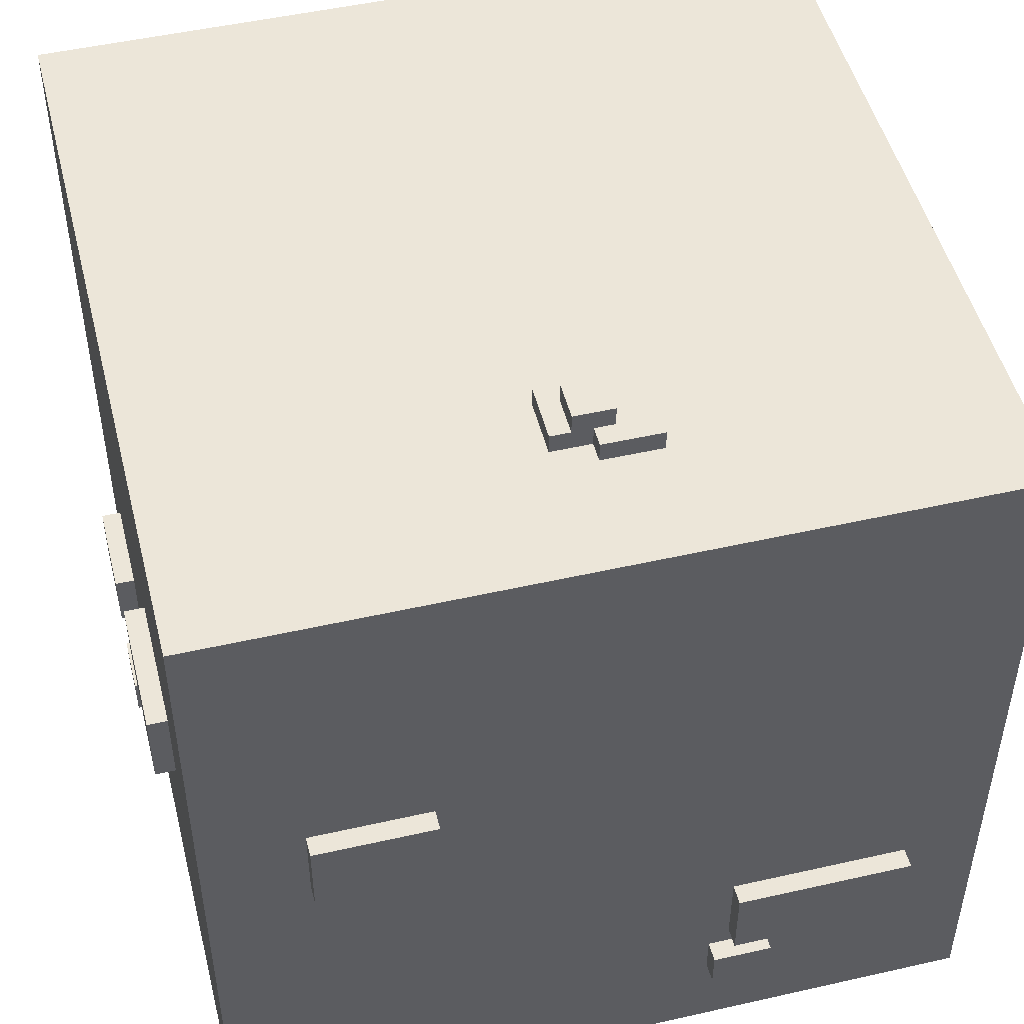
<metadata>
{"format":"obj","ext":"obj","renderer":"f3d","projection":"perspective","resolution":1024,"background":"white","views":[{"elev":49.3,"azim":75.9,"up":"+Y"}]}
</metadata>
<code>
o
v -2.1 0.7 1.4
v -2.1 0.7 0.9
v -2.1 0.8 -0.3
v -2.1 0.8 -0.5
v -2.1 1 -0.3
v -2.1 1 -0.5
v -2.1 1.1 -0.5
v -2.1 1.1 -1
v -2.1 1.2 1.4
v -2.1 1.2 0.9
v -2.1 1.4 -0.5
v -2.1 1.4 -1
v -2.1 2.1 1.1
v -2.1 2.1 0.3
v -2.1 2.5 1.1
v -2.1 2.5 0.3
v -2 0 2
v -2 0 -1.9
v -2 0.2 -0.4
v -2 0.2 -1.2
v -2 0.7 1.4
v -2 0.7 0.9
v -2 0.7 -0.4
v -2 0.7 -1.2
v -2 0.8 0.2
v -2 0.8 -0.3
v -2 0.8 -0.5
v -2 1 -0.3
v -2 1 -0.4
v -2 1 -0.5
v -2 1.1 0.2
v -2 1.1 -0.4
v -2 1.1 -0.5
v -2 1.1 -1
v -2 1.2 1.4
v -2 1.2 0.9
v -2 1.3 -1.2
v -2 1.3 -1.9
v -2 1.4 -0.5
v -2 1.4 -1
v -2 1.7 1.7
v -2 1.7 1
v -2 1.7 -1.2
v -2 1.7 -1.9
v -2 1.9 1.7
v -2 1.9 1
v -2 2 2
v -2 2 1.7
v -2 2.1 1.1
v -2 2.1 0.3
v -2 2.5 1.1
v -2 2.5 0.3
v -2 2.6 2
v -2 2.6 1.7
v -2 2.9 2
v -2 2.9 -1.9
v -2 3.9 2
v -2 3.9 -1.9
v -1.8 1.8 -1.9
v -1.8 1.8 -2
v -1.8 2.1 -1.9
v -1.8 2.1 -2
v -1.2 0.4 -1.9
v -1.2 0.4 -2
v -1.2 0.6 -1.9
v -1.2 0.6 -2
v -1.2 1 2.1
v -1.2 1 2
v -1.2 1.3 2.1
v -1.2 1.3 2
v -1.1 1.1 -1.6
v -1.1 1.1 -1.8
v -1.1 1.3 -1.6
v -1.1 1.3 -1.8
v -0.6 0.7 2.1
v -0.6 0.7 2
v -0.6 0.9 2.1
v -0.6 0.9 2
v -0.6 0.9 -1.9
v -0.6 0.9 -2
v -0.6 1.1 -1.9
v -0.6 1.1 -2
v -0.2 0.7 -1.9
v -0.2 0.7 -2
v -0.2 1 -1.9
v -0.2 1 -2
v 0.4 2 2.1
v 0.4 2 2
v 0.4 2.4 2.1
v 0.4 2.4 2
v 0.5 0.9 -1.6
v 0.5 0.9 -1.8
v 0.5 1.2 -1.6
v 0.5 1.2 -1.8
v 0.9 1.2 -1.9
v 0.9 1.2 -2
v 0.9 1.3 -1.9
v 0.9 1.4 -1.9
v 0.9 1.4 -2
v 0.9 3.9 0.2
v 0.9 3.9 -0.1
v 0.9 4 0.2
v 0.9 4 -0.1
v 1 2.1 -1.9
v 1 2.1 -2
v 1 2.4 -1.9
v 1 2.4 -2
v 1 3.9 -0.1
v 1 3.9 -0.3
v 1 4 0.1
v 1 4 -0.1
v 1 4 -0.3
v 1 4.1 0.1
v 1 4.1 -0.1
v 1.8 2.9 1.9
v 1.8 2.9 1.6
v 1.8 3.3 1.9
v 1.8 3.3 1.6
v -1.5 1.1 -1.6
v -1.5 1.1 -1.8
v -1.5 1.3 -1.6
v -1.5 1.3 -1.8
v -1.2 1.8 -1.9
v -1.2 1.8 -2
v -1.2 1.9 -1.9
v -1.2 2.1 -1.9
v -1.2 2.1 -2
v -1 0.4 -1.9
v -1 0.4 -2
v -1 0.6 -1.9
v -1 0.6 -2
v -0.7 1 2.1
v -0.7 1 2
v -0.7 1.3 2.1
v -0.7 1.3 2
v -0.4 0.9 -1.9
v -0.4 0.9 -2
v -0.4 1.1 -1.9
v -0.4 1.1 -2
v -0.3 0.7 2.1
v -0.3 0.7 2
v -0.3 0.9 2.1
v -0.3 0.9 2
v 0.1 1 -1.6
v 0.1 1 -1.8
v 0.1 1.2 -1.6
v 0.1 1.2 -1.8
v 0.2 0.7 -1.9
v 0.2 0.7 -2
v 0.2 0.9 -1.6
v 0.2 0.9 -1.8
v 0.2 0.9 -1.9
v 0.2 1 -1.6
v 0.2 1 -1.8
v 0.2 1 -1.9
v 0.2 1 -2
v 1.1 2 2.1
v 1.1 2 2
v 1.1 2.4 2.1
v 1.1 2.4 2
v 1.2 1.2 -1.9
v 1.2 1.2 -2
v 1.2 1.4 -1.9
v 1.2 1.4 -2
v 1.2 3.9 0.2
v 1.2 3.9 0
v 1.2 4 0.2
v 1.2 4 0.1
v 1.2 4 0
v 1.2 4 -0.1
v 1.2 4.1 0.1
v 1.2 4.1 -0.1
v 1.3 3.9 0
v 1.3 3.9 -0.3
v 1.3 4 0
v 1.3 4 -0.3
v 1.4 2.1 -1.9
v 1.4 2.1 -2
v 1.4 2.4 -1.9
v 1.4 2.4 -2
v 1.6 2.9 1.9
v 1.6 2.9 1.6
v 1.6 3.3 1.9
v 1.6 3.3 1.6
v 1.9 0 2
v 1.9 0 -1.9
v 1.9 0.5 1.3
v 1.9 0.5 0.8
v 1.9 0.5 -0.5
v 1.9 0.5 -0.8
v 1.9 0.7 -0.5
v 1.9 0.7 -0.8
v 1.9 0.8 1.3
v 1.9 0.8 0.8
v 1.9 0.8 -0.6
v 1.9 0.8 -1.5
v 1.9 1 -1.5
v 1.9 1 -1.6
v 1.9 1.2 -0.6
v 1.9 1.2 -1.2
v 1.9 1.2 -1.5
v 1.9 1.5 -1.2
v 1.9 1.5 -1.6
v 1.9 2 1.5
v 1.9 2 0.9
v 1.9 2 -0.4
v 1.9 2 -1.2
v 1.9 2.2 2
v 1.9 2.2 1.5
v 1.9 2.4 1.5
v 1.9 2.4 1.3
v 1.9 2.4 0.9
v 1.9 2.4 -0.4
v 1.9 2.4 -1.2
v 1.9 2.6 2
v 1.9 2.6 1.3
v 1.9 2.9 2
v 1.9 2.9 -1.9
v 1.9 3.9 2
v 1.9 3.9 -1.9
v 2 0.5 -0.5
v 2 0.5 -0.8
v 2 0.7 -0.5
v 2 0.7 -0.8
v 2 0.8 -0.6
v 2 0.8 -1.5
v 2 1.2 -0.6
v 2 1.2 -1.5
v 2 2 1.5
v 2 2 0.9
v 2 2.4 1.5
v 2 2.4 0.9
v -1.2 1 2.1
v -1.2 1.3 2.1
v -0.7 1 2.1
v -0.7 1.3 2.1
v -0.6 0.7 2.1
v -0.6 0.9 2.1
v -0.3 0.7 2.1
v -0.3 0.9 2.1
v 0.4 2 2.1
v 0.4 2.4 2.1
v 1.1 2 2.1
v 1.1 2.4 2.1
v -2 0 2
v -2 2 2
v -2 2.6 2
v -2 2.9 2
v -2 3.9 2
v -1.2 1 2
v -1.2 1.3 2
v -1.1 0.2 2
v -1.1 0.4 2
v -1 2 2
v -1 2.6 2
v -0.8 0.2 2
v -0.8 0.4 2
v -0.7 1 2
v -0.7 1.3 2
v -0.6 0.7 2
v -0.6 0.9 2
v -0.3 0.7 2
v -0.3 0.9 2
v -0.1 0.7 2
v -0.1 1 2
v 0.4 0.7 2
v 0.4 1 2
v 0.4 1.1 2
v 0.4 1.5 2
v 0.4 2 2
v 0.4 2.4 2
v 1.1 0.2 2
v 1.1 0.5 2
v 1.1 2 2
v 1.1 2.4 2
v 1.2 1.1 2
v 1.2 1.5 2
v 1.3 2.2 2
v 1.3 2.6 2
v 1.7 0.2 2
v 1.7 0.5 2
v 1.9 0 2
v 1.9 2.2 2
v 1.9 2.6 2
v 1.9 2.9 2
v 1.9 3.9 2
v 1.6 2.9 1.6
v 1.6 3.3 1.6
v 1.8 2.9 1.6
v 1.8 3.3 1.6
v 1.9 2 1.5
v 1.9 2.2 1.5
v 1.9 2.4 1.5
v 2 2 1.5
v 2 2.4 1.5
v -2.1 0.7 1.4
v -2.1 1.2 1.4
v -2 0.7 1.4
v -2 1.2 1.4
v -2.1 2.1 1.1
v -2.1 2.5 1.1
v -2 2.1 1.1
v -2 2.5 1.1
v 0.9 3.9 0.2
v 0.9 4 0.2
v 1.2 3.9 0.2
v 1.2 4 0.2
v 1 4 0.1
v 1 4.1 0.1
v 1.2 4 0.1
v 1.2 4.1 0.1
v 1.2 3.9 0
v 1.2 4 0
v 1.3 3.9 0
v 1.3 4 0
v -2.1 0.8 -0.3
v -2.1 1 -0.3
v -2 0.8 -0.3
v -2 1 -0.3
v -2.1 1.1 -0.5
v -2.1 1.4 -0.5
v -2 1.1 -0.5
v -2 1.4 -0.5
v 1.9 0.5 -0.5
v 1.9 0.7 -0.5
v 2 0.5 -0.5
v 2 0.7 -0.5
v 1.9 0.8 -0.6
v 1.9 1.2 -0.6
v 2 0.8 -0.6
v 2 1.2 -0.6
v -1.5 1.1 -1.8
v -1.5 1.3 -1.8
v -1.1 1.1 -1.8
v -1.1 1.3 -1.8
v 0.1 1 -1.8
v 0.1 1.2 -1.8
v 0.2 0.9 -1.8
v 0.2 1 -1.8
v 0.5 0.9 -1.8
v 0.5 1.2 -1.8
v 1.6 2.9 1.9
v 1.6 3.3 1.9
v 1.8 2.9 1.9
v 1.8 3.3 1.9
v -2.1 0.7 0.9
v -2.1 1.2 0.9
v -2 0.7 0.9
v -2 1.2 0.9
v 1.9 2 0.9
v 1.9 2.4 0.9
v 2 2 0.9
v 2 2.4 0.9
v -2.1 2.1 0.3
v -2.1 2.5 0.3
v -2 2.1 0.3
v -2 2.5 0.3
v 0.9 3.9 -0.1
v 0.9 4 -0.1
v 1 3.9 -0.1
v 1 4 -0.1
v 1 4.1 -0.1
v 1.2 4 -0.1
v 1.2 4.1 -0.1
v 1 3.9 -0.3
v 1 4 -0.3
v 1.3 3.9 -0.3
v 1.3 4 -0.3
v -2.1 0.8 -0.5
v -2.1 1 -0.5
v -2 0.8 -0.5
v -2 1 -0.5
v 1.9 0.5 -0.8
v 1.9 0.7 -0.8
v 2 0.5 -0.8
v 2 0.7 -0.8
v -2.1 1.1 -1
v -2.1 1.4 -1
v -2 1.1 -1
v -2 1.4 -1
v 1.9 0.8 -1.5
v 1.9 1 -1.5
v 1.9 1.2 -1.5
v 2 0.8 -1.5
v 2 1.2 -1.5
v -1.5 1.1 -1.6
v -1.5 1.3 -1.6
v -1.1 1.1 -1.6
v -1.1 1.3 -1.6
v 0.1 1 -1.6
v 0.1 1.2 -1.6
v 0.2 0.9 -1.6
v 0.2 1 -1.6
v 0.5 0.9 -1.6
v 0.5 1.2 -1.6
v -2 0 -1.9
v -2 1.3 -1.9
v -2 1.7 -1.9
v -2 2.9 -1.9
v -2 3.9 -1.9
v -1.8 1.8 -1.9
v -1.8 2.1 -1.9
v -1.7 1.3 -1.9
v -1.7 1.7 -1.9
v -1.3 2.1 -1.9
v -1.3 2.3 -1.9
v -1.2 0.4 -1.9
v -1.2 0.6 -1.9
v -1.2 1.8 -1.9
v -1.2 1.9 -1.9
v -1.2 2.1 -1.9
v -1 0.4 -1.9
v -1 0.6 -1.9
v -0.6 0.9 -1.9
v -0.6 1.1 -1.9
v -0.4 0.9 -1.9
v -0.4 1.1 -1.9
v -0.2 0.7 -1.9
v -0.2 1 -1.9
v 0 1.9 -1.9
v 0 2.3 -1.9
v 0.1 1 -1.9
v 0.1 1.2 -1.9
v 0.2 0.7 -1.9
v 0.2 0.9 -1.9
v 0.2 1 -1.9
v 0.5 0.9 -1.9
v 0.5 1.2 -1.9
v 0.5 1.3 -1.9
v 0.5 1.6 -1.9
v 0.9 1.2 -1.9
v 0.9 1.3 -1.9
v 0.9 1.4 -1.9
v 0.9 2.1 -1.9
v 0.9 2.5 -1.9
v 1 2.1 -1.9
v 1 2.4 -1.9
v 1.1 1.4 -1.9
v 1.1 1.6 -1.9
v 1.2 1.2 -1.9
v 1.2 1.4 -1.9
v 1.4 2.1 -1.9
v 1.4 2.4 -1.9
v 1.7 2.1 -1.9
v 1.7 2.5 -1.9
v 1.9 0 -1.9
v 1.9 2.9 -1.9
v 1.9 3.9 -1.9
v -1.8 1.8 -2
v -1.8 2.1 -2
v -1.2 0.4 -2
v -1.2 0.6 -2
v -1.2 1.8 -2
v -1.2 2.1 -2
v -1 0.4 -2
v -1 0.6 -2
v -0.6 0.9 -2
v -0.6 1.1 -2
v -0.4 0.9 -2
v -0.4 1.1 -2
v -0.2 0.7 -2
v -0.2 1 -2
v 0.2 0.7 -2
v 0.2 1 -2
v 0.9 1.2 -2
v 0.9 1.4 -2
v 1 2.1 -2
v 1 2.4 -2
v 1.2 1.2 -2
v 1.2 1.4 -2
v 1.4 2.1 -2
v 1.4 2.4 -2
v -2 0 2
v 1.9 0 2
v -2 0 -1.9
v 1.9 0 -1.9
v -1.2 0.4 -1.9
v -1 0.4 -1.9
v -1.2 0.4 -2
v -1 0.4 -2
v 1.9 0.5 -0.5
v 2 0.5 -0.5
v 1.9 0.5 -0.8
v 2 0.5 -0.8
v -0.6 0.7 2.1
v -0.3 0.7 2.1
v -0.6 0.7 2
v -0.3 0.7 2
v -2.1 0.7 1.4
v -2 0.7 1.4
v -2.1 0.7 0.9
v -2 0.7 0.9
v -0.2 0.7 -1.9
v 0.2 0.7 -1.9
v -0.2 0.7 -2
v 0.2 0.7 -2
v -2.1 0.8 -0.3
v -2 0.8 -0.3
v -2.1 0.8 -0.5
v -2 0.8 -0.5
v 1.9 0.8 -0.6
v 2 0.8 -0.6
v 1.9 0.8 -1.5
v 2 0.8 -1.5
v -0.6 0.9 -1.9
v -0.4 0.9 -1.9
v -0.6 0.9 -2
v -0.4 0.9 -2
v -1.2 1 2.1
v -0.7 1 2.1
v -1.2 1 2
v -0.7 1 2
v -2.1 1.1 -0.5
v -2 1.1 -0.5
v -2.1 1.1 -1
v -2 1.1 -1
v 0.1 1.2 -1.6
v 0.5 1.2 -1.6
v 0.1 1.2 -1.8
v 0.5 1.2 -1.8
v 0.9 1.2 -1.9
v 1.2 1.2 -1.9
v 0.9 1.2 -2
v 1.2 1.2 -2
v -1.5 1.3 -1.6
v -1.1 1.3 -1.6
v -1.5 1.3 -1.8
v -1.1 1.3 -1.8
v -1.8 1.8 -1.9
v -1.2 1.8 -1.9
v -1.8 1.8 -2
v -1.2 1.8 -2
v 0.4 2 2.1
v 1.1 2 2.1
v 0.4 2 2
v 1.1 2 2
v 1.9 2 1.5
v 2 2 1.5
v 1.9 2 0.9
v 2 2 0.9
v -2.1 2.1 1.1
v -2 2.1 1.1
v -2.1 2.1 0.3
v -2 2.1 0.3
v 1 2.1 -1.9
v 1.4 2.1 -1.9
v 1 2.1 -2
v 1.4 2.1 -2
v 1.6 3.3 1.9
v 1.8 3.3 1.9
v 1.6 3.3 1.6
v 1.8 3.3 1.6
v -1.2 0.6 -1.9
v -1 0.6 -1.9
v -1.2 0.6 -2
v -1 0.6 -2
v 1.9 0.7 -0.5
v 2 0.7 -0.5
v 1.9 0.7 -0.8
v 2 0.7 -0.8
v -0.6 0.9 2.1
v -0.3 0.9 2.1
v -0.6 0.9 2
v -0.3 0.9 2
v 0.2 0.9 -1.6
v 0.5 0.9 -1.6
v 0.2 0.9 -1.8
v 0.5 0.9 -1.8
v -2.1 1 -0.3
v -2 1 -0.3
v -2 1 -0.4
v -2.1 1 -0.5
v -2 1 -0.5
v 0.1 1 -1.6
v 0.2 1 -1.6
v 0.1 1 -1.8
v 0.2 1 -1.8
v -0.2 1 -1.9
v 0.1 1 -1.9
v 0.2 1 -1.9
v -0.2 1 -2
v 0.2 1 -2
v -1.5 1.1 -1.6
v -1.1 1.1 -1.6
v -1.5 1.1 -1.8
v -1.1 1.1 -1.8
v -0.6 1.1 -1.9
v -0.4 1.1 -1.9
v -0.6 1.1 -2
v -0.4 1.1 -2
v -2.1 1.2 1.4
v -2 1.2 1.4
v -2.1 1.2 0.9
v -2 1.2 0.9
v 1.9 1.2 -0.6
v 2 1.2 -0.6
v 1.9 1.2 -1.2
v 1.9 1.2 -1.5
v 2 1.2 -1.5
v -1.2 1.3 2.1
v -0.7 1.3 2.1
v -1.2 1.3 2
v -0.7 1.3 2
v -2.1 1.4 -0.5
v -2 1.4 -0.5
v -2.1 1.4 -1
v -2 1.4 -1
v 0.9 1.4 -1.9
v 1.1 1.4 -1.9
v 1.2 1.4 -1.9
v 0.9 1.4 -2
v 1.2 1.4 -2
v -1.8 2.1 -1.9
v -1.3 2.1 -1.9
v -1.2 2.1 -1.9
v -1.8 2.1 -2
v -1.2 2.1 -2
v 0.4 2.4 2.1
v 1.1 2.4 2.1
v 0.4 2.4 2
v 1.1 2.4 2
v 1.9 2.4 1.5
v 2 2.4 1.5
v 1.9 2.4 1.3
v 1.9 2.4 0.9
v 2 2.4 0.9
v 1 2.4 -1.9
v 1.4 2.4 -1.9
v 1 2.4 -2
v 1.4 2.4 -2
v -2.1 2.5 1.1
v -2 2.5 1.1
v -2.1 2.5 0.3
v -2 2.5 0.3
v 1.6 2.9 1.9
v 1.8 2.9 1.9
v 1.6 2.9 1.6
v 1.8 2.9 1.6
v -2 3.9 2
v 1.9 3.9 2
v -1.4 3.9 1.3
v -0.9 3.9 1.3
v -1.4 3.9 0.6
v -0.9 3.9 0.6
v -0.6 3.9 0.6
v -0.9 3.9 0.3
v -0.6 3.9 0.3
v 0.9 3.9 0.2
v 1.2 3.9 0.2
v 1.2 3.9 0
v 1.3 3.9 0
v 0.9 3.9 -0.1
v 1 3.9 -0.1
v 1 3.9 -0.3
v 1.3 3.9 -0.3
v 1.1 3.9 -1
v 1.4 3.9 -1
v 1.1 3.9 -1.4
v 1.4 3.9 -1.4
v -2 3.9 -1.9
v 1.9 3.9 -1.9
v 0.9 4 0.2
v 1.2 4 0.2
v 1 4 0.1
v 1.2 4 0.1
v 1.2 4 0
v 1.3 4 0
v 0.9 4 -0.1
v 1 4 -0.1
v 1.2 4 -0.1
v 1 4 -0.3
v 1.3 4 -0.3
v 1 4.1 0.1
v 1.2 4.1 0.1
v 1 4.1 -0.1
v 1.2 4.1 -0.1
f 5 4 3
f 6 4 5
f 9 2 1
f 10 2 9
f 11 8 7
f 12 8 11
f 15 14 13
f 16 14 15
f 19 18 17
f 20 18 19
f 21 19 17
f 22 19 21
f 23 20 19
f 23 19 22
f 24 18 20
f 24 20 23
f 25 23 22
f 25 24 23
f 26 24 25
f 27 24 26
f 28 26 25
f 30 24 27
f 31 25 22
f 31 29 28
f 31 28 25
f 32 30 29
f 32 29 31
f 33 24 30
f 33 30 32
f 34 24 33
f 35 21 17
f 36 31 22
f 36 32 31
f 36 33 32
f 37 18 24
f 37 24 34
f 38 18 37
f 39 36 35
f 39 33 36
f 40 37 34
f 41 35 17
f 41 40 39
f 41 39 35
f 42 40 41
f 43 38 37
f 43 40 42
f 43 37 40
f 44 38 43
f 45 42 41
f 45 41 17
f 46 44 43
f 46 42 45
f 46 43 42
f 47 45 17
f 47 46 45
f 48 46 47
f 49 46 48
f 50 44 46
f 50 46 49
f 51 49 48
f 52 44 50
f 53 48 47
f 54 51 48
f 54 48 53
f 54 52 51
f 55 54 53
f 56 44 52
f 56 54 55
f 56 52 54
f 57 56 55
f 58 56 57
f 61 60 59
f 62 60 61
f 65 64 63
f 66 64 65
f 69 68 67
f 70 68 69
f 73 72 71
f 74 72 73
f 77 76 75
f 78 76 77
f 81 80 79
f 82 80 81
f 85 84 83
f 86 84 85
f 89 88 87
f 90 88 89
f 93 92 91
f 94 92 93
f 97 96 95
f 98 96 97
f 99 96 98
f 102 101 100
f 103 101 102
f 106 105 104
f 107 105 106
f 111 109 108
f 112 109 111
f 113 111 110
f 114 111 113
f 117 116 115
f 118 116 117
f 119 120 121
f 121 120 122
f 123 124 125
f 125 124 126
f 126 124 127
f 128 129 130
f 130 129 131
f 132 133 134
f 134 133 135
f 136 137 138
f 138 137 139
f 140 141 142
f 142 141 143
f 144 145 146
f 146 145 147
f 148 149 152
f 150 151 153
f 153 151 154
f 152 149 155
f 155 149 156
f 157 158 159
f 159 158 160
f 161 162 163
f 163 162 164
f 165 166 167
f 167 166 168
f 168 166 169
f 169 170 171
f 168 169 171
f 171 170 172
f 173 174 175
f 175 174 176
f 177 178 179
f 179 178 180
f 181 182 183
f 183 182 184
f 185 186 187
f 187 186 188
f 188 186 189
f 189 186 190
f 188 189 191
f 190 186 192
f 185 187 193
f 187 188 193
f 191 192 194
f 193 188 194
f 188 191 194
f 194 192 195
f 192 186 196
f 195 192 196
f 196 186 197
f 197 186 198
f 194 195 199
f 193 194 199
f 197 198 201
f 199 200 202
f 200 201 202
f 198 186 203
f 202 201 203
f 201 198 203
f 185 193 204
f 199 202 204
f 202 203 204
f 193 199 204
f 204 203 205
f 205 203 206
f 206 203 207
f 185 204 208
f 208 204 209
f 208 209 210
f 205 206 212
f 206 207 213
f 212 206 213
f 207 203 214
f 213 207 214
f 210 211 215
f 208 210 215
f 212 213 216
f 215 211 216
f 211 212 216
f 213 214 216
f 215 216 217
f 203 186 218
f 217 216 218
f 214 203 218
f 216 214 218
f 217 218 219
f 219 218 220
f 221 222 223
f 223 222 224
f 225 226 227
f 227 226 228
f 229 230 231
f 231 230 232
f 235 234 233
f 236 234 235
f 239 238 237
f 240 238 239
f 243 242 241
f 244 242 243
f 250 246 245
f 251 246 250
f 252 250 245
f 253 250 252
f 254 247 246
f 254 246 251
f 255 248 247
f 255 247 254
f 256 253 252
f 256 252 245
f 257 250 253
f 257 253 256
f 258 257 256
f 258 250 257
f 259 254 251
f 259 255 254
f 260 258 256
f 260 259 258
f 261 259 260
f 262 260 256
f 263 259 261
f 264 262 256
f 264 263 262
f 265 259 263
f 265 263 264
f 266 264 256
f 266 265 264
f 267 259 265
f 267 265 266
f 268 259 267
f 269 255 259
f 269 259 268
f 270 255 269
f 271 255 270
f 272 256 245
f 272 268 267
f 272 266 256
f 272 267 266
f 273 268 272
f 274 270 269
f 275 255 271
f 276 268 273
f 276 269 268
f 277 274 269
f 277 269 276
f 277 275 274
f 278 277 276
f 278 275 277
f 279 248 255
f 279 275 278
f 279 255 275
f 280 273 272
f 280 272 245
f 281 276 273
f 281 273 280
f 281 278 276
f 282 280 245
f 282 281 280
f 283 278 281
f 283 281 282
f 283 279 278
f 284 248 279
f 284 279 283
f 285 249 248
f 285 248 284
f 286 249 285
f 289 288 287
f 290 288 289
f 294 292 291
f 294 293 292
f 295 293 294
f 298 297 296
f 299 297 298
f 302 301 300
f 303 301 302
f 306 305 304
f 307 305 306
f 310 309 308
f 311 309 310
f 314 313 312
f 315 313 314
f 318 317 316
f 319 317 318
f 322 321 320
f 323 321 322
f 326 325 324
f 327 325 326
f 330 329 328
f 331 329 330
f 334 333 332
f 335 333 334
f 339 337 336
f 340 339 338
f 341 337 339
f 341 339 340
f 342 343 344
f 344 343 345
f 346 347 348
f 348 347 349
f 350 351 352
f 352 351 353
f 354 355 356
f 356 355 357
f 358 359 360
f 360 359 361
f 361 362 363
f 363 362 364
f 365 366 367
f 367 366 368
f 369 370 371
f 371 370 372
f 373 374 375
f 375 374 376
f 377 378 379
f 379 378 380
f 381 382 384
f 382 383 384
f 384 383 385
f 386 387 388
f 388 387 389
f 390 391 393
f 392 393 394
f 393 391 395
f 394 393 395
f 398 399 401
f 401 399 402
f 396 397 403
f 397 398 403
f 398 401 404
f 403 398 404
f 402 399 405
f 405 399 406
f 396 403 407
f 403 404 407
f 407 404 408
f 404 401 409
f 408 404 409
f 405 406 411
f 396 407 412
f 409 410 413
f 408 409 413
f 413 410 414
f 412 413 414
f 414 410 415
f 412 414 416
f 415 410 417
f 412 416 418
f 416 417 418
f 418 417 419
f 410 411 420
f 419 417 420
f 417 410 420
f 406 399 421
f 420 411 421
f 411 406 421
f 419 420 422
f 420 421 422
f 422 421 423
f 412 418 424
f 422 423 426
f 424 425 427
f 425 426 427
f 423 421 428
f 427 426 428
f 426 423 428
f 428 421 429
f 429 421 430
f 427 428 431
f 428 429 431
f 429 430 432
f 431 429 432
f 432 430 433
f 430 421 434
f 421 399 435
f 434 421 435
f 430 434 436
f 434 435 436
f 436 435 437
f 433 430 438
f 430 436 439
f 438 430 439
f 427 431 440
f 438 439 441
f 439 436 442
f 440 441 442
f 441 439 442
f 437 435 443
f 440 442 444
f 442 443 444
f 435 399 445
f 444 443 445
f 443 435 445
f 424 427 446
f 440 444 446
f 444 445 446
f 427 440 446
f 396 412 446
f 412 424 446
f 445 399 447
f 446 445 447
f 399 400 447
f 447 400 448
f 449 450 453
f 453 450 454
f 451 452 455
f 455 452 456
f 457 458 459
f 459 458 460
f 461 462 463
f 463 462 464
f 465 466 469
f 469 466 470
f 467 468 471
f 471 468 472
f 475 474 473
f 476 474 475
f 479 478 477
f 480 478 479
f 483 482 481
f 484 482 483
f 487 486 485
f 488 486 487
f 491 490 489
f 492 490 491
f 495 494 493
f 496 494 495
f 499 498 497
f 500 498 499
f 503 502 501
f 504 502 503
f 507 506 505
f 508 506 507
f 511 510 509
f 512 510 511
f 515 514 513
f 516 514 515
f 519 518 517
f 520 518 519
f 523 522 521
f 524 522 523
f 527 526 525
f 528 526 527
f 531 530 529
f 532 530 531
f 535 534 533
f 536 534 535
f 539 538 537
f 540 538 539
f 543 542 541
f 544 542 543
f 547 546 545
f 548 546 547
f 551 550 549
f 552 550 551
f 553 554 555
f 555 554 556
f 557 558 559
f 559 558 560
f 561 562 563
f 563 562 564
f 565 566 567
f 567 566 568
f 569 570 571
f 569 571 572
f 572 571 573
f 574 575 576
f 576 575 577
f 578 579 581
f 579 580 581
f 581 580 582
f 583 584 585
f 585 584 586
f 587 588 589
f 589 588 590
f 591 592 593
f 593 592 594
f 595 596 597
f 597 596 598
f 598 596 599
f 600 601 602
f 602 601 603
f 604 605 606
f 606 605 607
f 608 609 611
f 609 610 611
f 611 610 612
f 613 614 616
f 614 615 616
f 616 615 617
f 618 619 620
f 620 619 621
f 622 623 624
f 624 623 625
f 625 623 626
f 627 628 629
f 629 628 630
f 631 632 633
f 633 632 634
f 635 636 637
f 637 636 638
f 639 640 641
f 641 640 642
f 639 641 643
f 641 642 643
f 642 640 644
f 643 642 644
f 644 640 645
f 643 644 646
f 644 645 646
f 645 640 647
f 646 645 647
f 646 647 648
f 647 640 648
f 648 640 649
f 649 640 650
f 650 640 651
f 646 648 652
f 652 653 654
f 651 640 655
f 654 655 656
f 655 640 657
f 656 655 657
f 654 656 658
f 656 657 658
f 657 640 659
f 658 657 659
f 639 643 660
f 643 646 660
f 658 659 660
f 654 658 660
f 652 654 660
f 646 652 660
f 659 640 661
f 660 659 661
f 662 663 664
f 664 663 665
f 662 664 668
f 668 664 669
f 666 667 670
f 669 670 671
f 670 667 672
f 671 670 672
f 673 674 675
f 675 674 676

</code>
